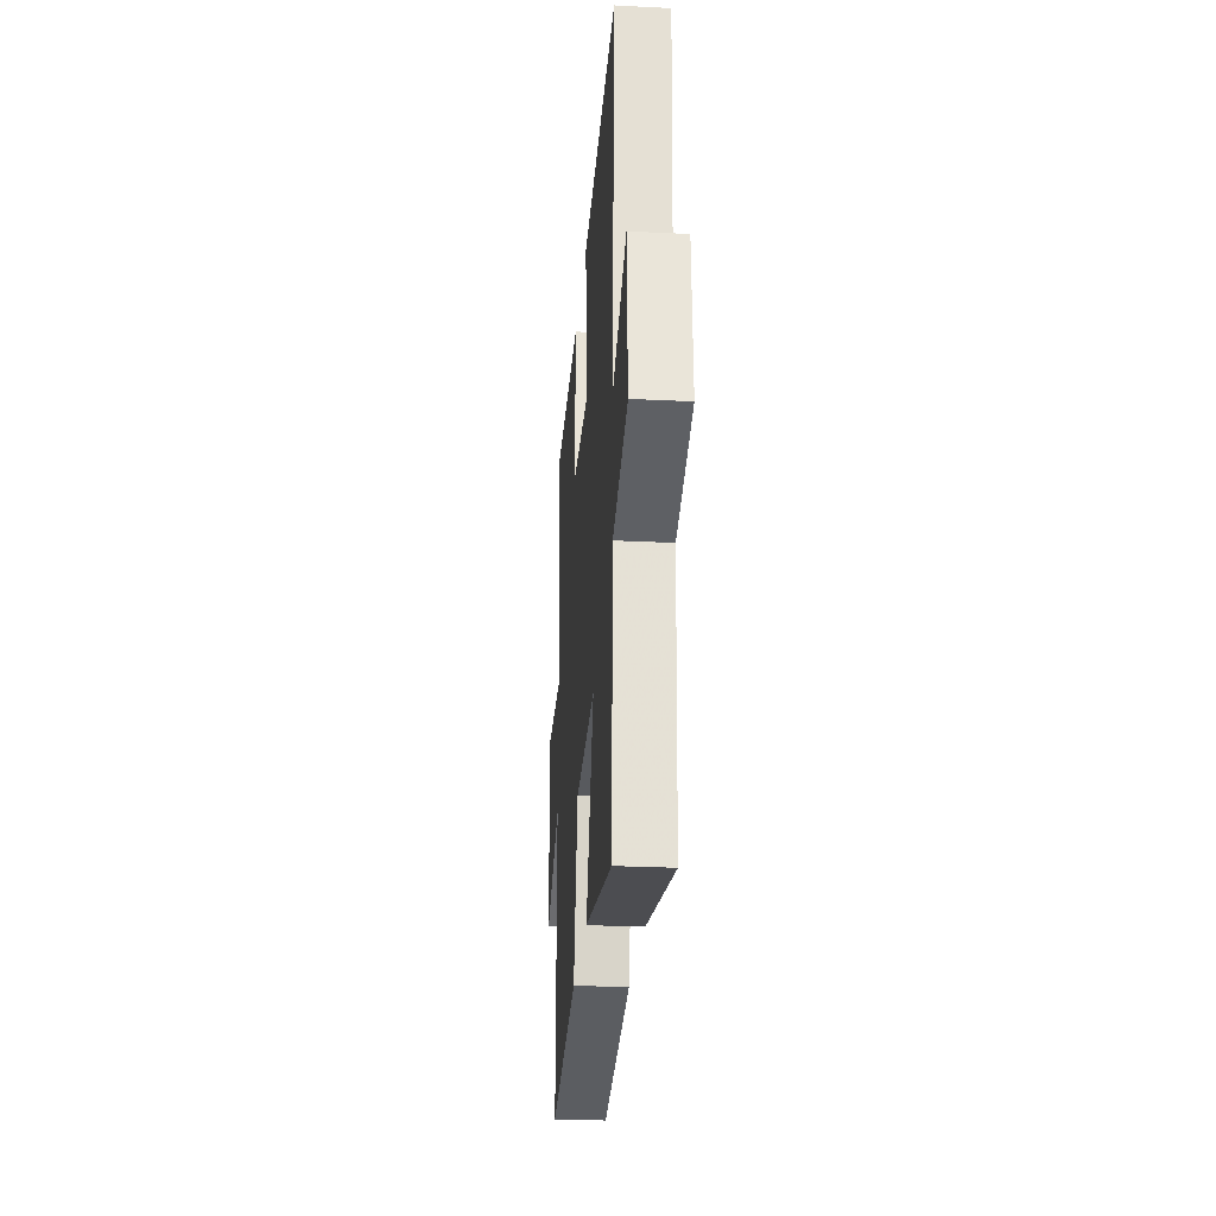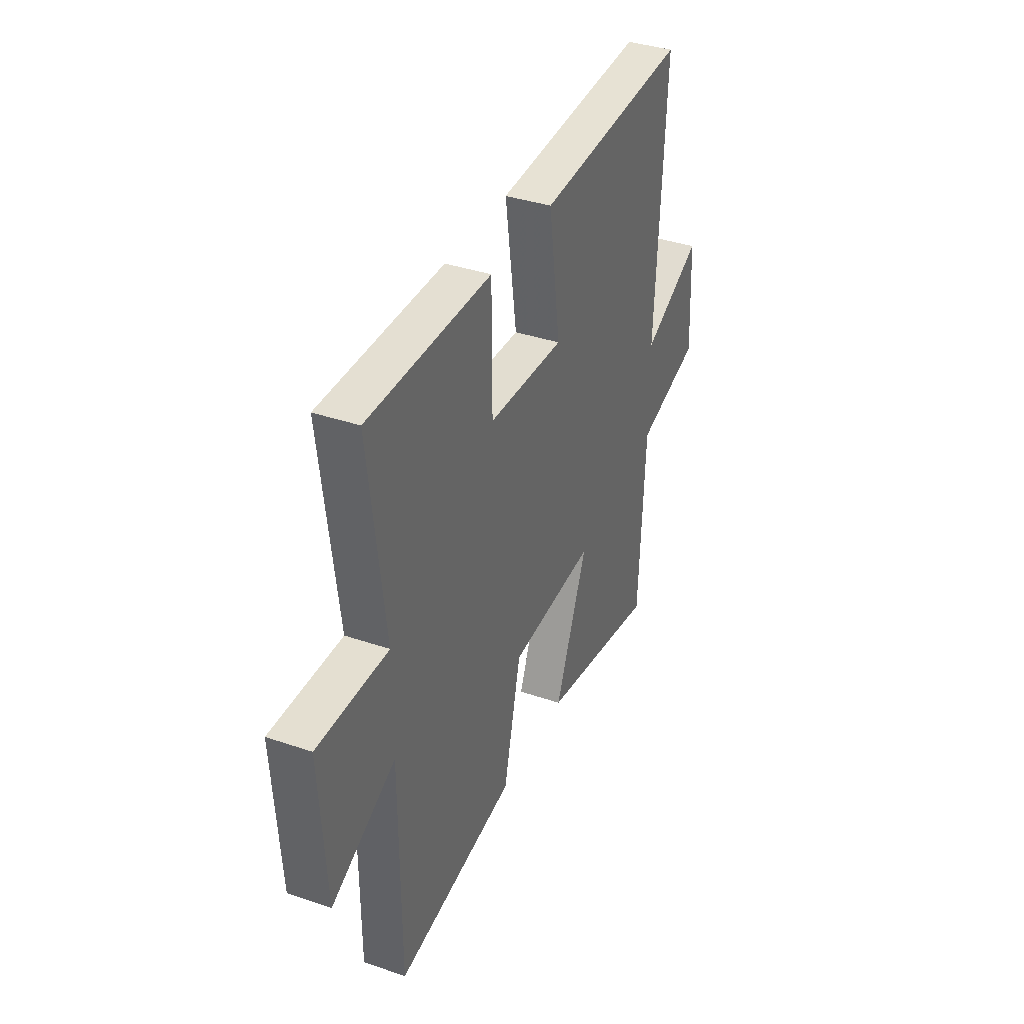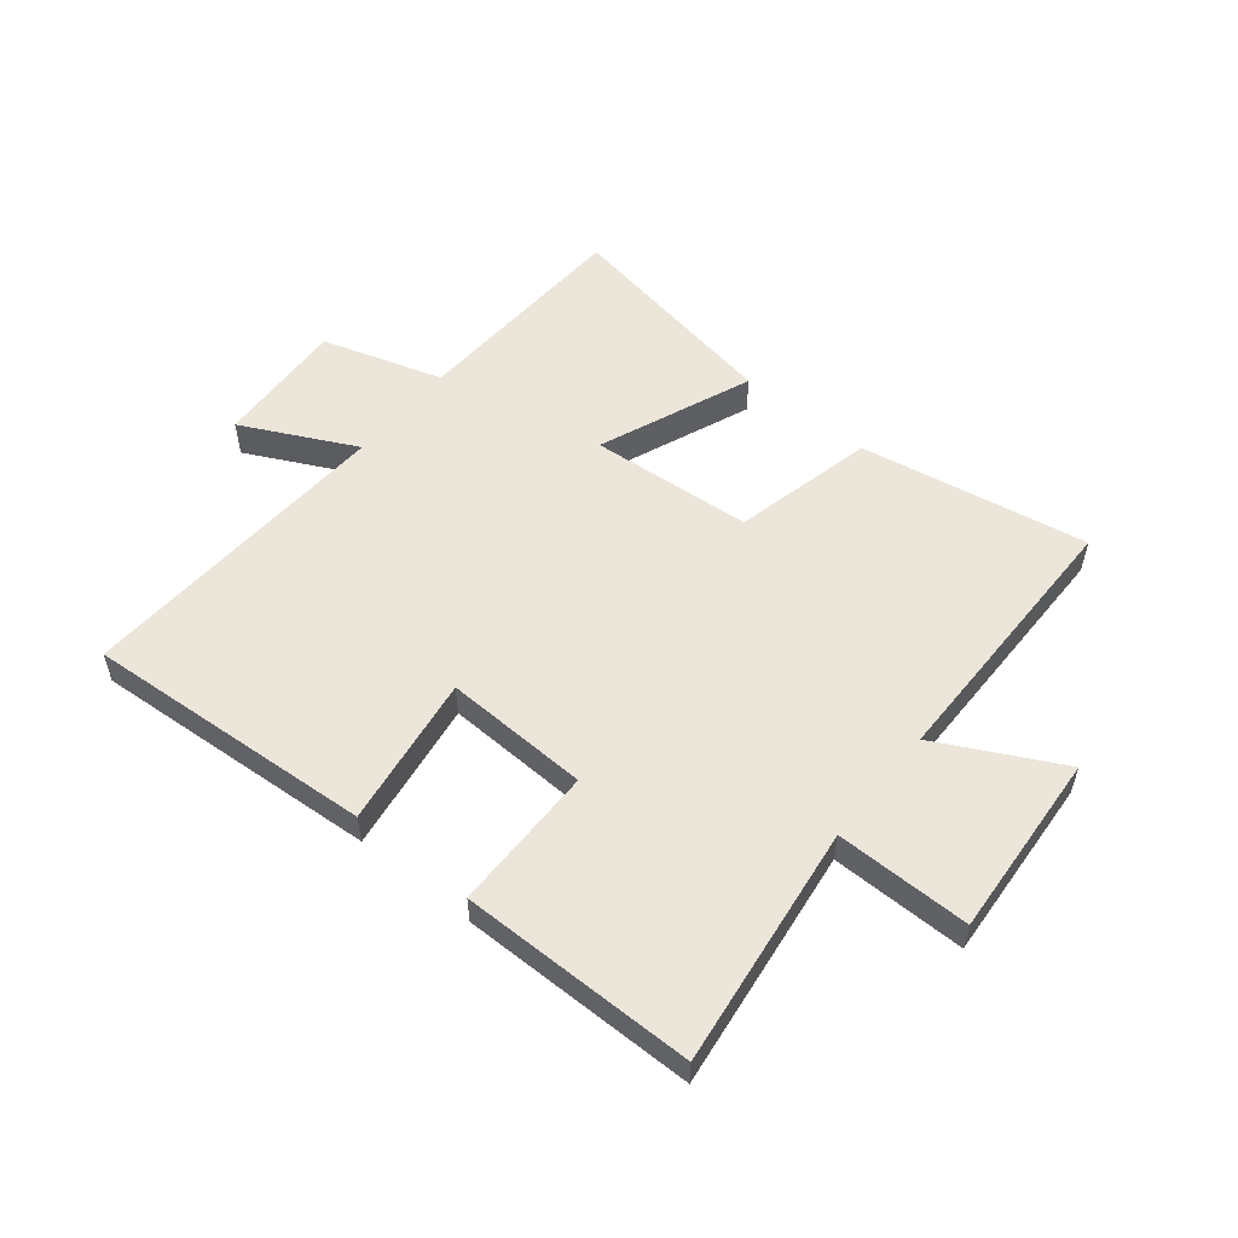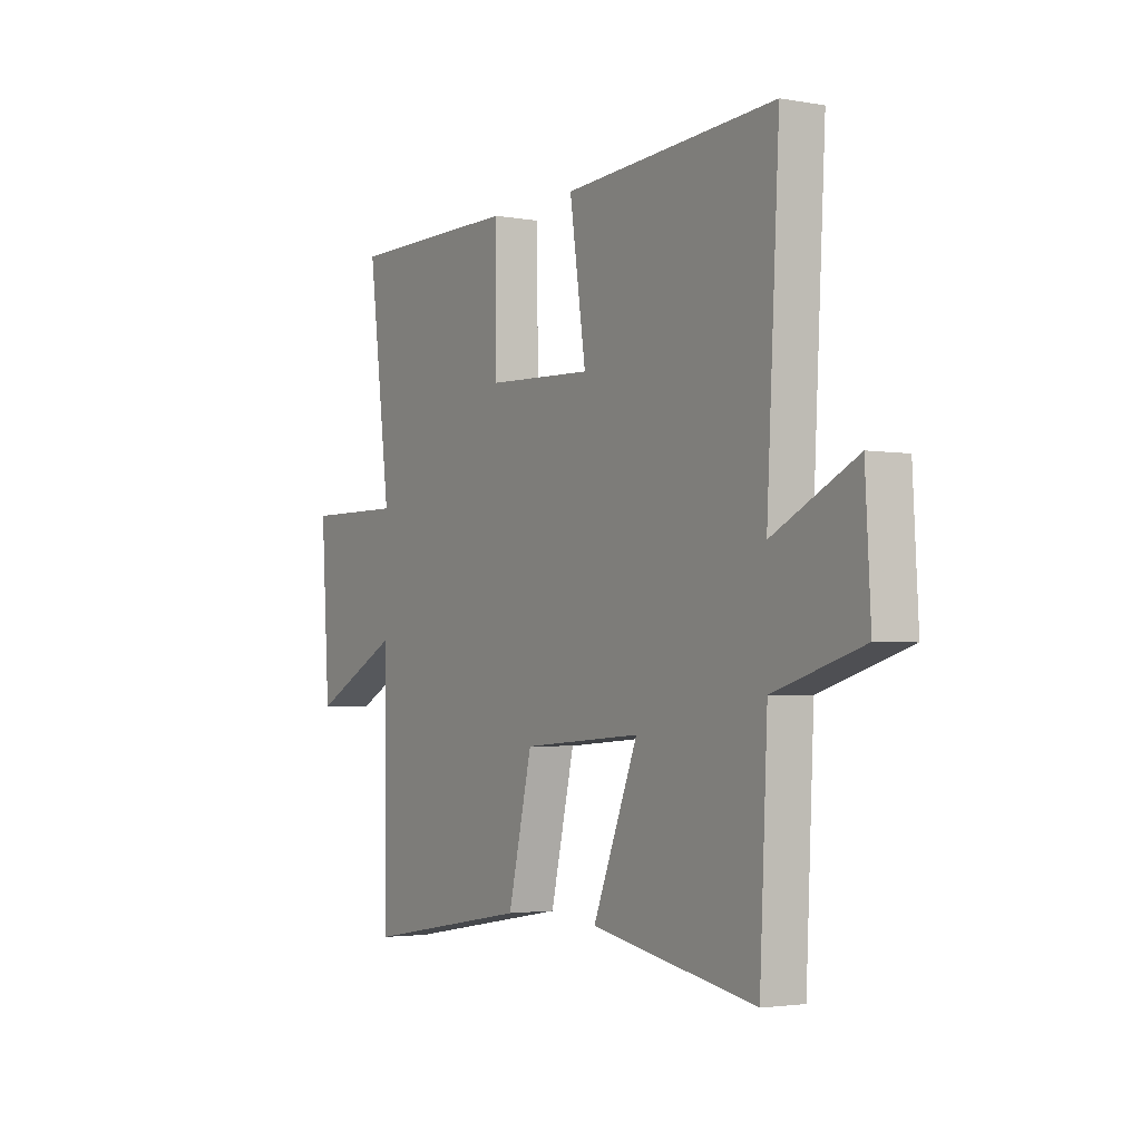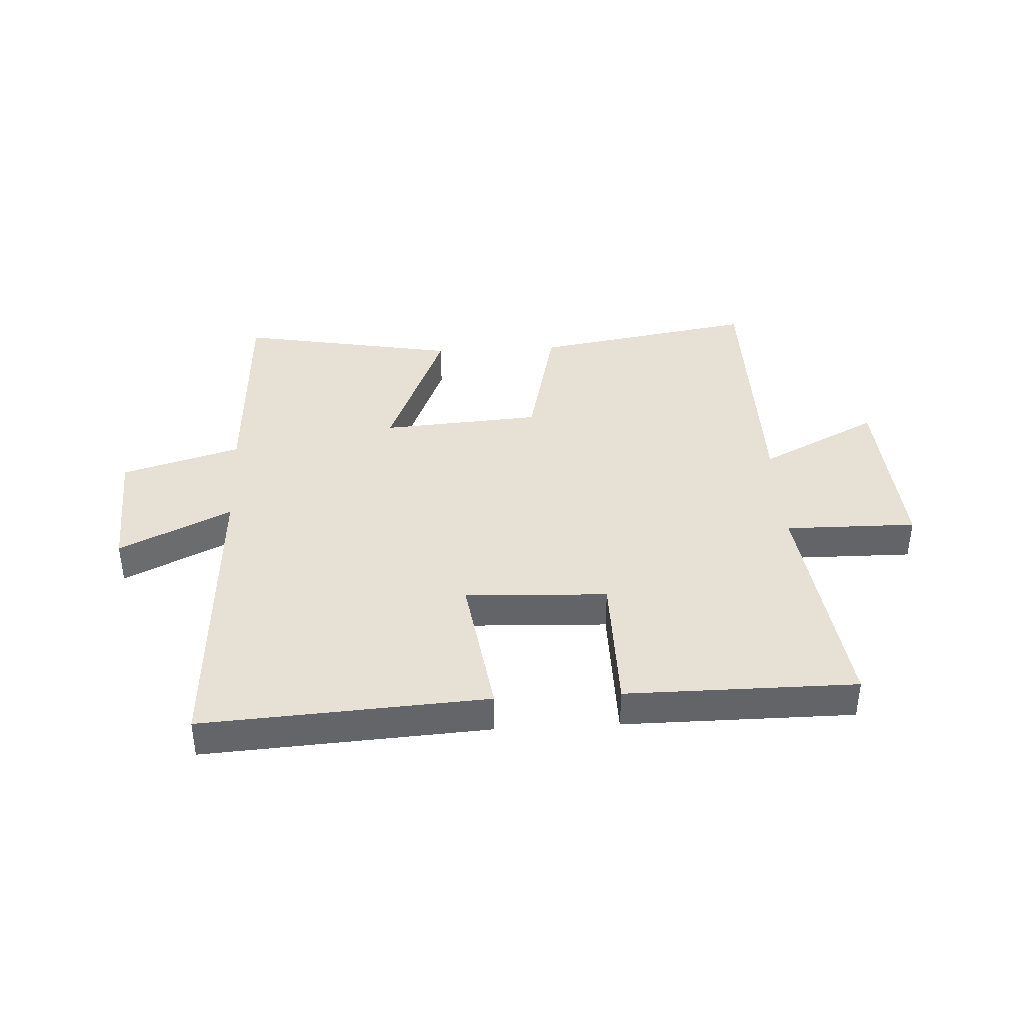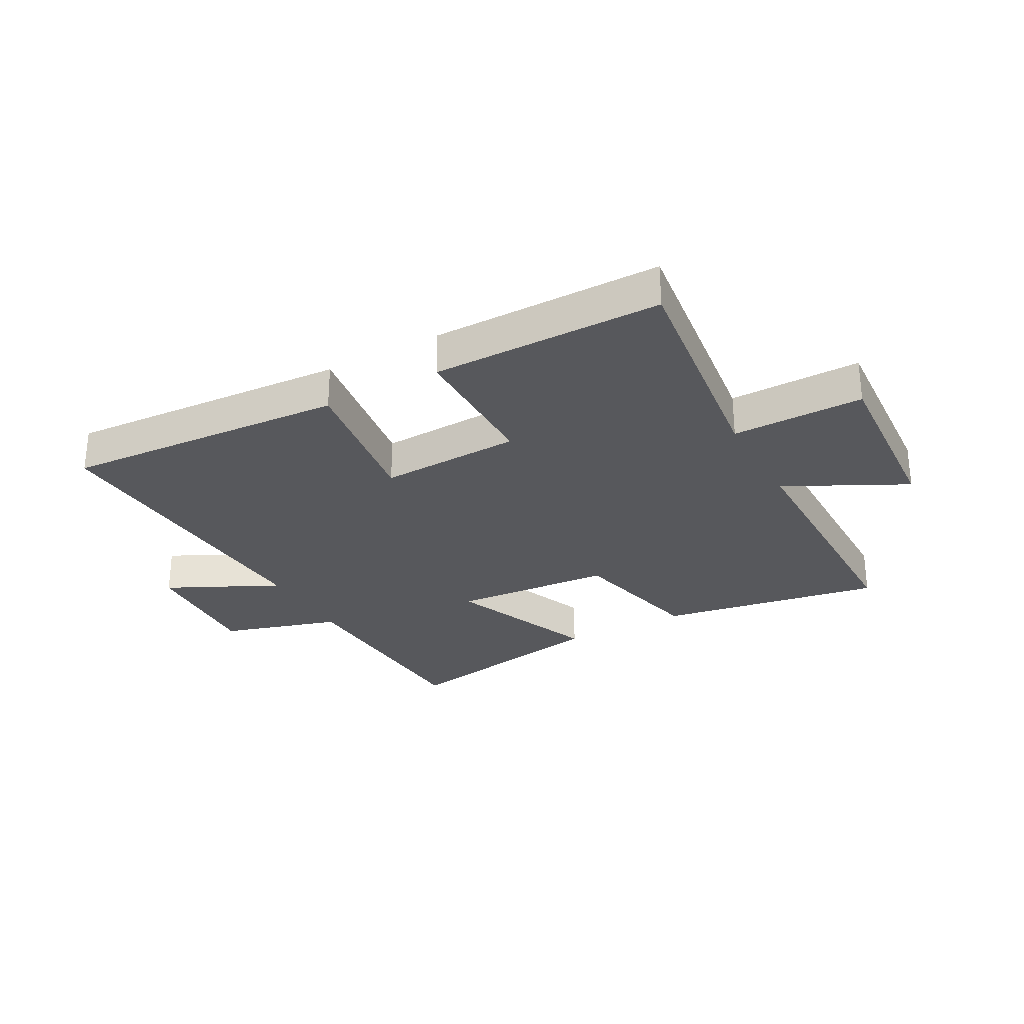
<metadata>
{"format":"obj","ext":"obj","renderer":"f3d","projection":"perspective","resolution":1024,"background":"white","views":[{"elev":-26.6,"azim":-94.5,"up":"+Z"},{"elev":37.1,"azim":113.8,"up":"+Z"},{"elev":54.6,"azim":38.9,"up":"+Y"},{"elev":-2.8,"azim":-121.6,"up":"+Z"},{"elev":39.0,"azim":-3.1,"up":"+Y"},{"elev":-28.6,"azim":28.8,"up":"+Y"}]}
</metadata>
<code>
v -0.529 0.07 0.531
v -0.046 0.07 0.5
v -0.083 0.07 0.247
v 0.159 0.07 0.257
v 0.16 0.07 0.5
v 0.551 0.07 0.499
v 0.5 0.07 0.097
v 0.724 0.07 0.099
v 0.704 0.07 -0.211
v 0.5 0.07 -0.107
v 0.498 0.07 -0.565
v 0.117 0.07 -0.5
v 0.062 0.07 -0.264
v -0.21 0.07 -0.244
v -0.107 0.07 -0.5
v -0.482 0.07 -0.569
v -0.5 0.07 -0.192
v -0.702 0.07 -0.131
v -0.69 0.07 0.089
v -0.5 0.07 -0.004
v -0.529 0 0.531
v -0.046 0 0.5
v -0.083 0 0.247
v 0.159 0 0.257
v 0.16 0 0.5
v 0.551 0 0.499
v 0.5 0 0.097
v 0.724 0 0.099
v 0.704 0 -0.211
v 0.5 0 -0.107
v 0.498 0 -0.565
v 0.117 0 -0.5
v 0.062 0 -0.264
v -0.21 0 -0.244
v -0.107 0 -0.5
v -0.482 0 -0.569
v -0.5 0 -0.192
v -0.702 0 -0.131
v -0.69 0 0.089
v -0.5 0 -0.004
f 17 18 19 20
f 16 17 20
f 15 16 20
f 14 15 20
f 13 14 20 1
f 10 11 12 13
f 7 8 9 10
f 7 10 13
f 4 5 6 7
f 3 4 7 13
f 1 2 3
f 1 3 13
f 40 39 38 37
f 40 37 36
f 40 36 35
f 40 35 34
f 21 40 34 33
f 33 32 31 30
f 30 29 28 27
f 33 30 27
f 27 26 25 24
f 33 27 24 23
f 23 22 21
f 33 23 21
f 1 21 22 2
f 2 22 23 3
f 3 23 24 4
f 4 24 25 5
f 5 25 26 6
f 6 26 27 7
f 7 27 28 8
f 8 28 29 9
f 9 29 30 10
f 10 30 31 11
f 11 31 32 12
f 12 32 33 13
f 13 33 34 14
f 14 34 35 15
f 15 35 36 16
f 16 36 37 17
f 17 37 38 18
f 18 38 39 19
f 19 39 40 20
f 20 40 21 1

</code>
